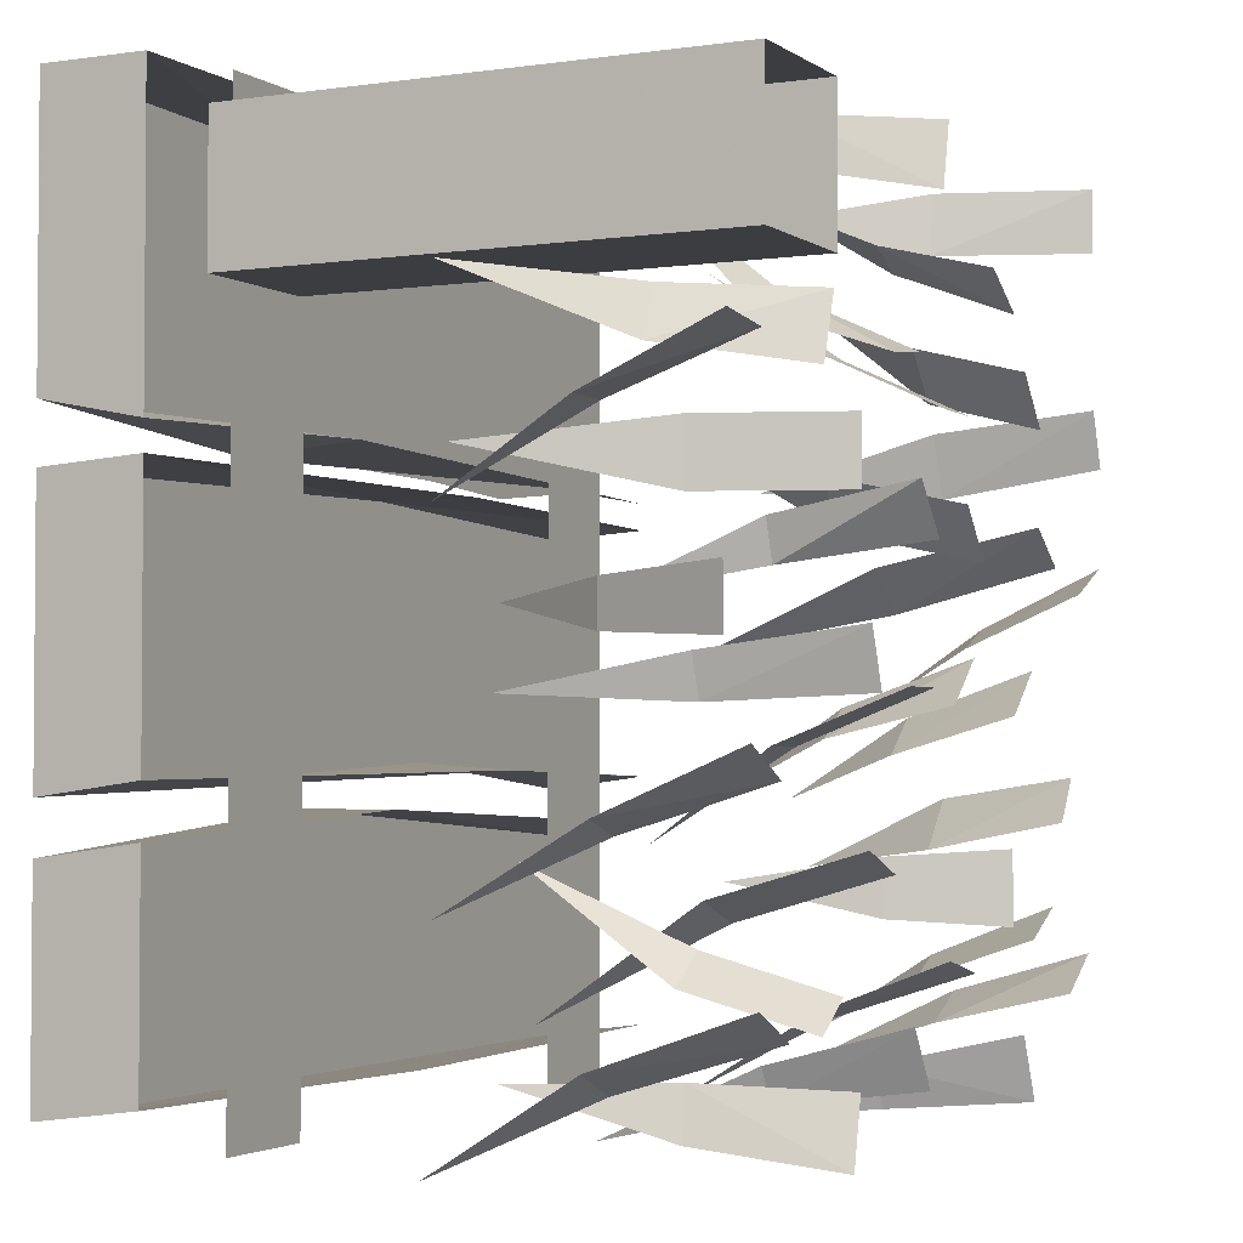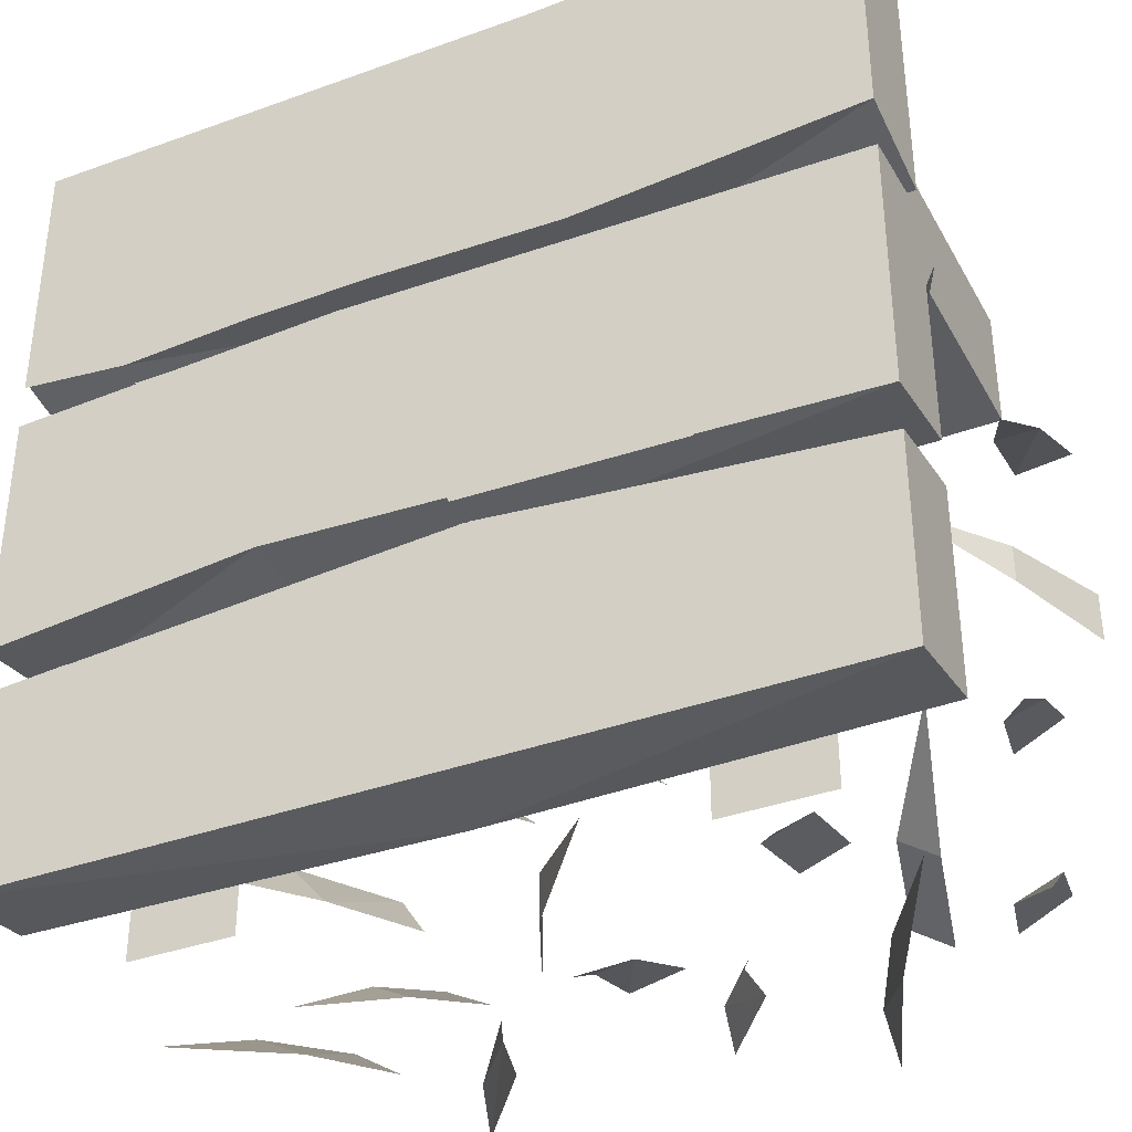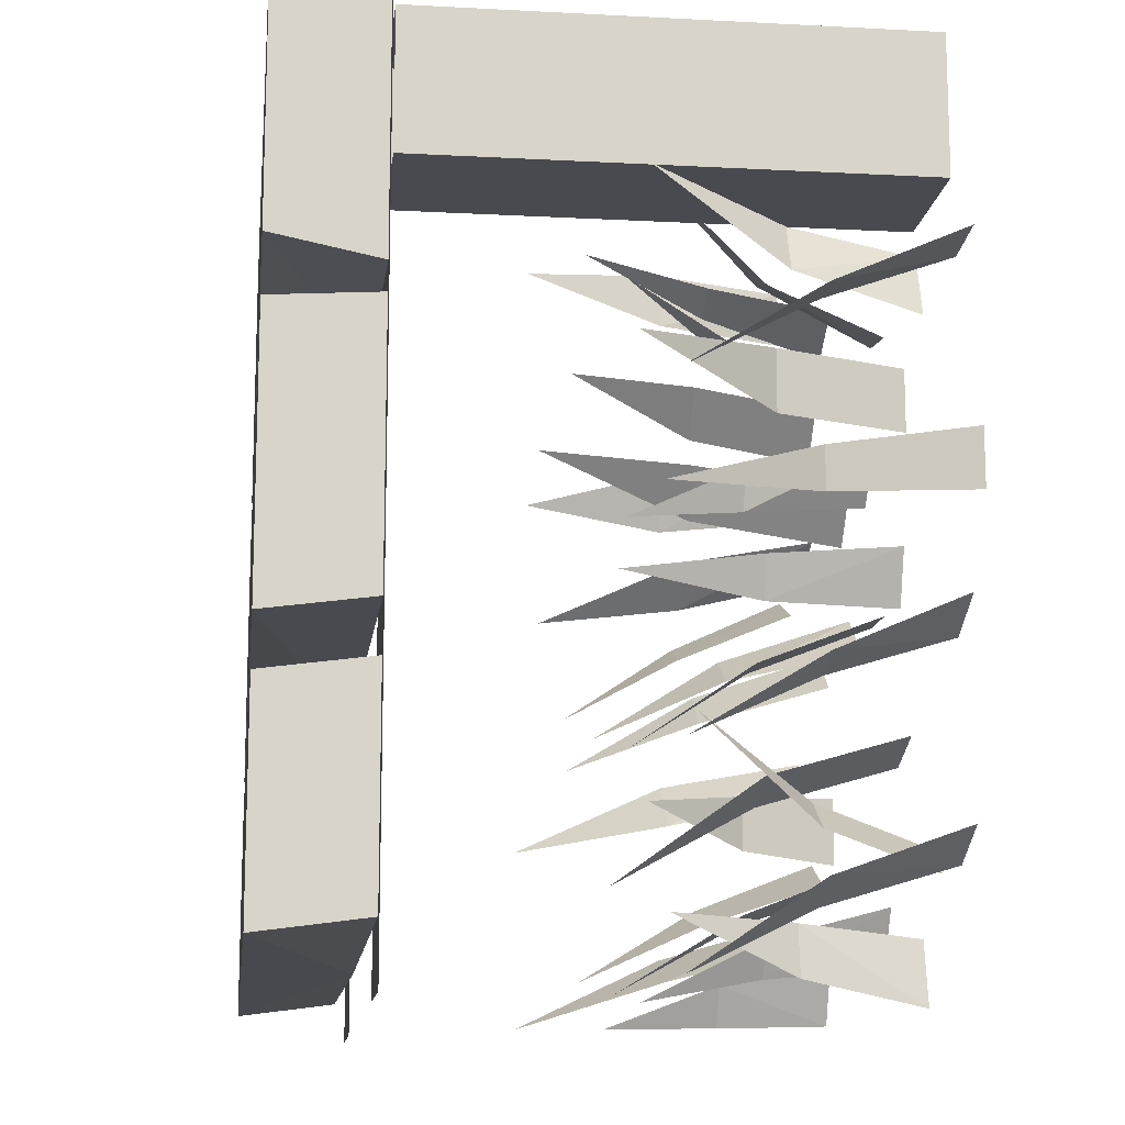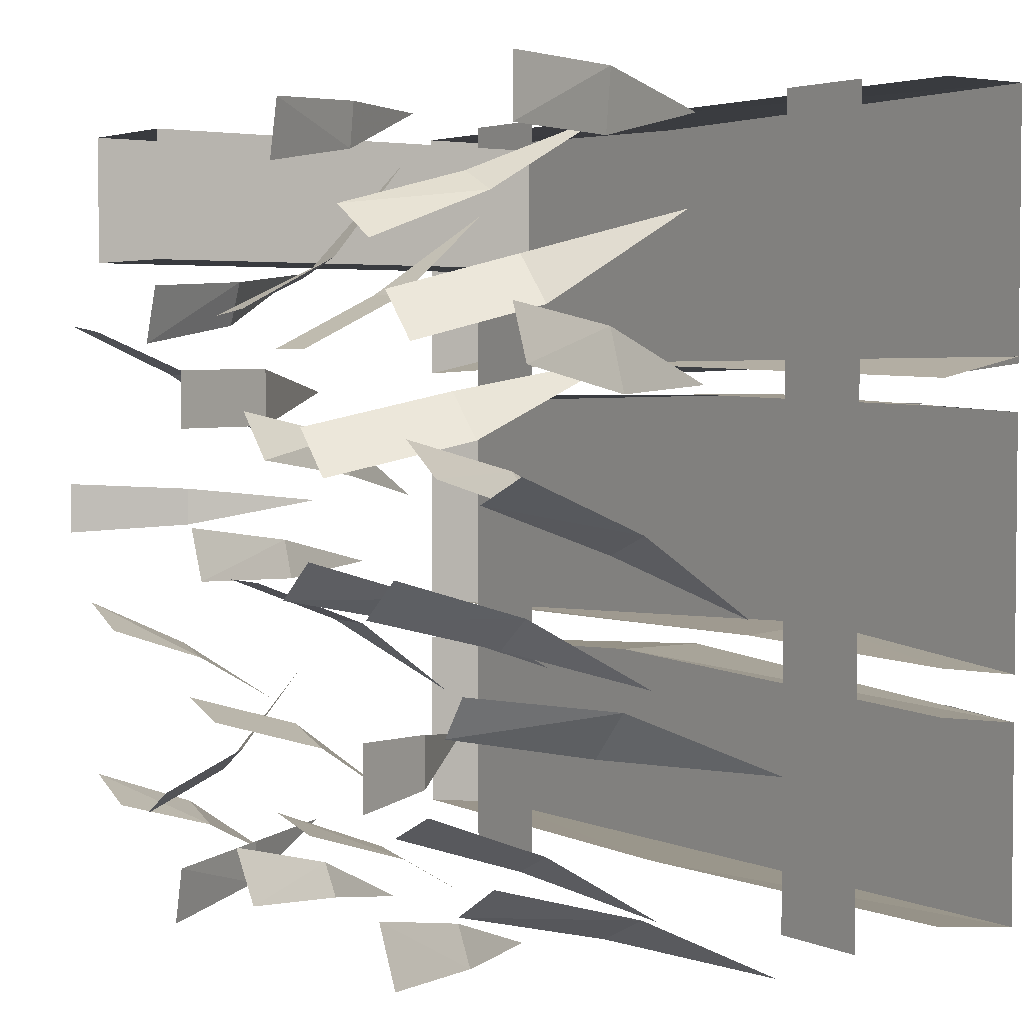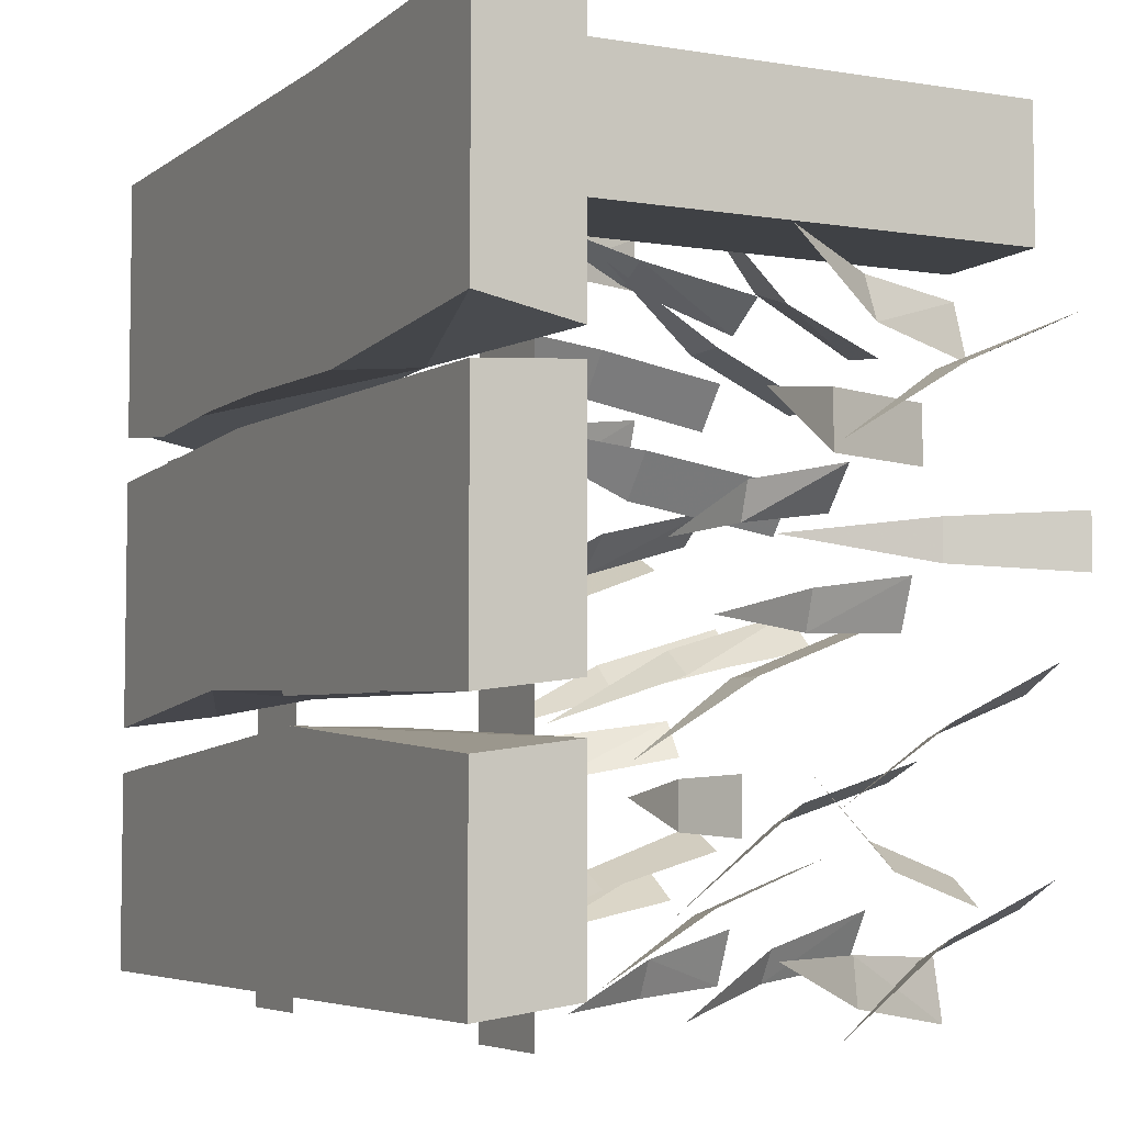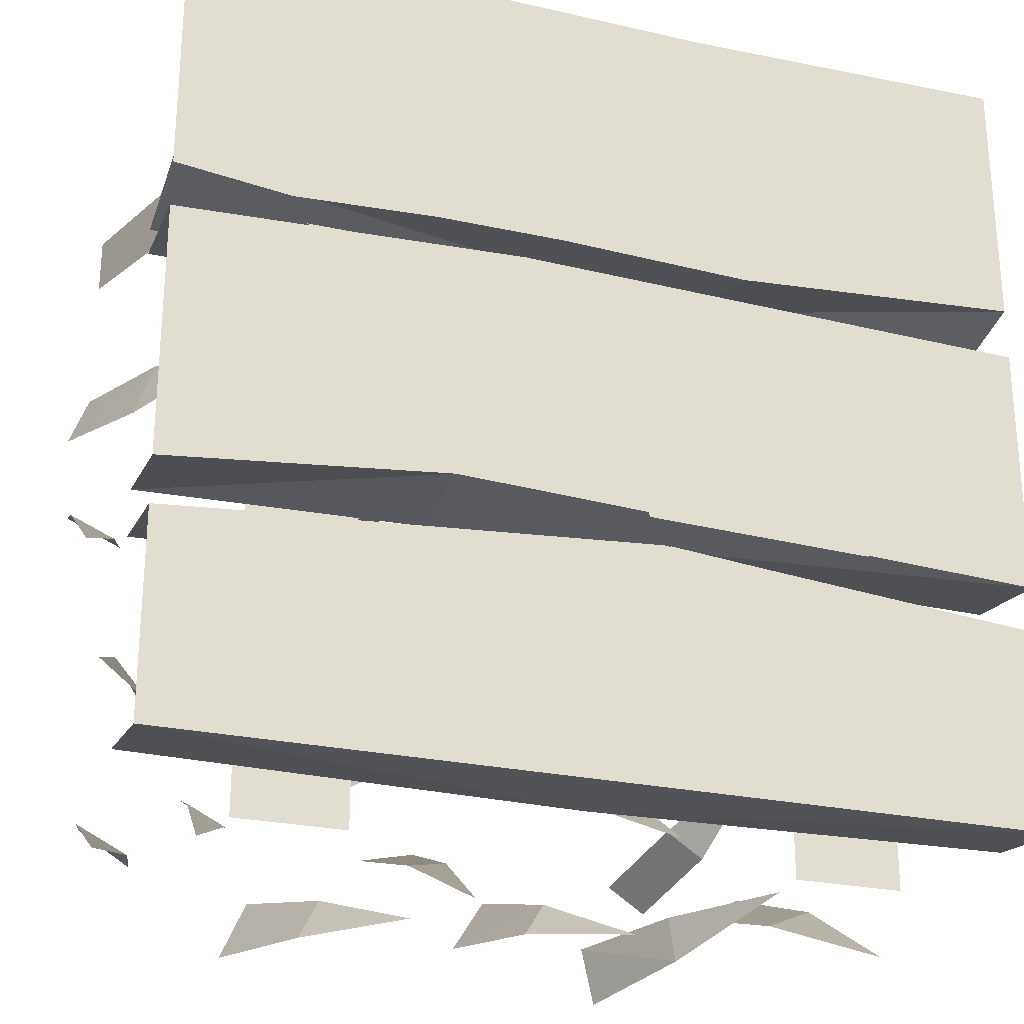
<metadata>
{"format":"obj","ext":"obj","renderer":"f3d","projection":"perspective","resolution":1024,"background":"white","views":[{"elev":-2.7,"azim":116.5,"up":"+Z"},{"elev":-35.8,"azim":25.9,"up":"+Z"},{"elev":-13.5,"azim":83.2,"up":"+Z"},{"elev":3.5,"azim":-126.0,"up":"+Z"},{"elev":-5.5,"azim":63.6,"up":"+Z"},{"elev":-26.0,"azim":-19.1,"up":"+Z"}]}
</metadata>
<code>
v -0.2969 -0.1641 0.01562
v -0.2422 -0.1641 0.0625
v -0.2812 0 0.1016
v -0.3359 0 0.0625
v -0.2109 -0.3438 -0.02344
v 0.2578 -0.1484 0.1016
v 0.2578 -0.1484 0.1719
v 0.2031 0 0.1719
v 0.2031 0 0.1016
v 0.3984 -0.3125 0.1406
v -0.01562 -0.1328 0.2578
v -0.07812 -0.1328 0.2578
v -0.07812 0 0.1953
v -0.01562 0 0.1953
v -0.03906 -0.2656 0.3516
v 0.02344 -0.1406 -0.125
v 0.08594 -0.1406 -0.125
v 0.08594 0 -0.07031
v 0.02344 0 -0.07031
v 0.05469 -0.2812 -0.2188
v 0.2109 -0.1562 -0.08594
v 0.2266 -0.1562 -0.03906
v 0.1797 0 -0.01562
v 0.1562 0 -0.07812
v 0.3047 -0.3203 -0.07812
v -0.1172 -0.1719 0.1484
v -0.1641 -0.1719 0.09375
v -0.1172 0 0.05469
v -0.07031 0 0.1094
v -0.2109 -0.3438 0.1875
v 0.1406 -0.1328 0.2812
v 0.07031 -0.1328 0.3047
v 0.05469 0 0.2422
v 0.1172 0 0.2344
v 0.125 -0.2656 0.4219
v -0.1094 -0.1484 -0.08594
v -0.0625 -0.1484 -0.1172
v -0.03125 0 -0.08594
v -0.08594 0 -0.03906
v -0.1406 -0.2891 -0.1719
v -0.2891 -0.1484 -0.09375
v -0.2422 -0.1484 -0.1328
v -0.2031 0 -0.09375
v -0.2578 0 -0.04688
v -0.3203 -0.2969 -0.1797
v 0.3438 -0.1484 0.2266
v 0.3203 -0.1484 0.2812
v 0.2656 0 0.2734
v 0.2891 0 0.2031
v 0.4375 -0.3047 0.2969
v 0.3281 -0.125 -0.3359
v 0.2812 -0.125 -0.3047
v 0.25 0 -0.3438
v 0.2969 0 -0.375
v 0.3672 -0.2578 -0.2266
v -0.2891 -0.1406 0.2969
v -0.3359 -0.1406 0.2422
v -0.2891 0 0.2031
v -0.2422 0 0.2578
v -0.3984 -0.2812 0.3438
v -0.1406 -0.1172 -0.2969
v -0.1406 -0.1172 -0.2344
v -0.1953 0 -0.2266
v -0.1953 0 -0.3047
v -0.03125 -0.2422 -0.2578
v 0.1406 -0.1562 -0.2891
v 0.2031 -0.1562 -0.2656
v 0.1875 0 -0.2188
v 0.125 0 -0.2422
v 0.2188 -0.3203 -0.3828
v -0.1875 -0.1406 0.3906
v -0.2344 -0.1406 0.3672
v -0.2109 0 0.3125
v -0.1484 0 0.3516
v -0.2578 -0.2812 0.4531
v -0.3359 -0.1406 -0.3438
v -0.2891 -0.1406 -0.3672
v -0.2578 0 -0.3203
v -0.3203 0 -0.2891
v -0.3516 -0.2812 -0.4297
v -0.4375 -0.1641 0.1484
v -0.4141 -0.1641 0.2188
v -0.4688 0 0.2422
v -0.4922 0 0.1797
v -0.3516 -0.3438 0.1562
v -0.4375 -0.1641 -0.1797
v -0.3906 -0.1641 -0.2344
v -0.3516 0 -0.2031
v -0.3828 0 -0.1562
v -0.4844 -0.3438 -0.2578
v -0.0625 -0.1406 -0.3906
v -0.01562 -0.1406 -0.3828
v -0.01562 0 -0.3281
v -0.08594 0 -0.3438
v -0.02344 -0.2812 -0.4688
v 0.4453 -0.1406 0.01562
v 0.4453 -0.1406 -0.03125
v 0.5 0 -0.03906
v 0.5 0 0.02344
v 0.3594 -0.2812 0
v 0.0625 -0.1484 0.04688
v 0.07812 -0.1484 0.09375
v 0.05469 0 0.125
v 0.007812 0 0.07031
v 0.1484 -0.2891 0.01562
v 0.4062 -0.1484 -0.4219
v 0.4609 -0.1484 -0.3984
v 0.4297 0 -0.3438
v 0.3672 0 -0.375
v 0.4844 -0.2891 -0.4922
v -0.4062 -0.1641 0.4141
v -0.4141 -0.1641 0.4844
v -0.4688 0 0.4844
v -0.4688 0 0.4141
v -0.3359 -0.3438 0.4531
v -0.4688 -0.1641 -0.3906
v -0.4062 -0.1641 -0.4219
v -0.375 0 -0.3828
v -0.4375 0 -0.3438
v -0.4766 -0.3438 -0.4766
v 0.04688 -0.1406 0.4297
v 0.03906 -0.1406 0.4844
v -0.02344 0 0.4766
v -0.007812 0 0.4062
v 0.125 -0.2812 0.4844
v -0.5 -0.1406 0.007812
v -0.4453 -0.1406 -0.01562
v -0.4141 0 0.03906
v -0.4844 0 0.07031
v -0.5 -0.2812 -0.08594
v -0.1953 -0.1406 -0.4922
v -0.1719 -0.1406 -0.4453
v -0.2266 0 -0.4141
v -0.2578 0 -0.4844
v -0.1016 -0.2812 -0.5
v 0.2812 -0.1406 -0.4766
v 0.2734 -0.1406 -0.4219
v 0.2109 0 -0.4297
v 0.2266 0 -0.5
v 0.3594 -0.2812 -0.4219
v 0.4141 -0.1406 -0.2031
v 0.4609 -0.1406 -0.1875
v 0.4453 0 -0.125
v 0.3828 0 -0.1562
v 0.4766 -0.2812 -0.2734
v 0.4375 -0.1406 0.1641
v 0.4922 -0.1406 0.1641
v 0.4922 0 0.2266
v 0.4219 0 0.2188
v 0.4844 -0.2812 0.07812
v 0.08594 -0.1406 -0.4609
v 0.1094 -0.1406 -0.4219
v 0.07812 0 -0.3828
v 0.03906 0 -0.4453
v 0.1719 -0.2812 -0.4922
v 0.2578 -0.5547 0.3047
v 0.2578 -0.5547 0.4609
v 0.2578 0 0.4609
v 0.2578 0 0.3047
v 0.4141 -0.5547 0.3047
v 0.4141 0 0.3047
v 0.4141 -0.5547 0.4609
v 0.4141 0 0.4609
v -0.25 -0.5547 0.5
v -0.375 -0.5547 0.5
v -0.375 -0.5547 -0.5
v -0.25 -0.5547 -0.5
v 0.375 -0.5547 0.5
v 0.25 -0.5547 0.5
v 0.25 -0.5547 -0.5
v 0.375 -0.5547 -0.5
v -0.1016 -0.6797 0.1406
v -0.5 -0.6797 0.125
v -0.5 -0.6797 -0.1719
v -0.1797 -0.6797 -0.1406
v 0.5 -0.6797 0.125
v 0.5 -0.5625 0.1328
v -0.1016 -0.5625 0.1406
v -0.5 -0.5625 0.1328
v -0.5 -0.5625 -0.1562
v -0.1797 -0.5625 -0.1484
v 0.5 -0.6797 -0.1719
v 0.5 -0.5625 -0.1562
v -0.5 -0.6797 0.1875
v 0.1641 -0.6797 0.1641
v 0.1172 -0.6797 0.4844
v -0.5 -0.6797 0.4922
v 0.1172 -0.5625 0.4922
v -0.5 -0.5625 0.4922
v -0.5 -0.5625 0.1641
v 0.1328 -0.5625 0.1797
v 0.5 -0.6797 0.1875
v 0.5 -0.6797 0.4922
v 0.5 -0.5625 0.4922
v 0.5 -0.5625 0.1641
v -0.5 -0.6797 -0.4609
v 0.007812 -0.6797 -0.4609
v 0.05469 -0.6797 -0.1875
v -0.5 -0.6797 -0.2266
v 0.0625 -0.5625 -0.1875
v -0.5 -0.5625 -0.2109
v -0.5 -0.5625 -0.4453
v 0.007812 -0.5625 -0.4531
v 0.5 -0.6797 -0.4609
v 0.5 -0.6797 -0.2266
v 0.5 -0.5625 -0.2109
v 0.5 -0.5625 -0.4453
v 0.3516 -0.6797 -0.3203
v 0.3125 -0.6797 -0.2109
v 0.09375 -0.6797 -0.2344
v 0.1406 -0.6797 -0.3672
v 0.3672 -0.6797 -0.4609
v 0.1484 -0.6797 -0.4531
v 0.2969 -0.6797 -0.1328
v 0.1875 -0.6797 0.04688
v 0.01562 -0.6797 -0.09375
v 0.03906 -0.6797 -0.1562
v 0.2969 -0.6797 -0.1641
v 0.09375 -0.6797 0.1328
v -0.09375 -0.6797 0.01562
v 0.04688 -0.6797 0.1875
v -0.1328 -0.6797 0.2969
v -0.2031 -0.6797 0.1719
v 0.05469 -0.6797 0.1719
v -0.3203 -0.6797 0.3516
v -0.3672 -0.6797 0.1641
v -0.5 -0.6797 0.375
v -0.5 -0.6797 0.1797
v 0.0625 -0.6797 -0.1875
v -0.2188 -0.6797 0.1328
v -0.2344 -0.6797 0.09375
v -0.3516 -0.6797 0.1328
v -0.1875 -0.6797 -0.4062
v -0.2266 -0.6797 -0.3125
v -0.1797 -0.6797 -0.4609
v -0.2969 -0.6797 -0.2422
v -0.3516 -0.6797 -0.2188
v -0.3984 -0.6797 -0.2188
f 1 2 3
f 1 3 4
f 1 4 2
f 1 2 5
f 1 5 2
f 4 3 2
f 6 7 8
f 6 8 9
f 6 9 7
f 6 7 10
f 6 10 7
f 9 8 7
f 11 12 13
f 11 13 14
f 11 14 12
f 11 12 15
f 11 15 12
f 14 13 12
f 16 17 18
f 16 18 19
f 16 19 17
f 16 17 20
f 16 20 17
f 19 18 17
f 21 22 23
f 21 23 24
f 21 24 22
f 21 22 25
f 21 25 22
f 24 23 22
f 26 27 28
f 26 28 29
f 26 29 27
f 26 27 30
f 26 30 27
f 29 28 27
f 31 32 33
f 31 33 34
f 31 34 32
f 31 32 35
f 31 35 32
f 34 33 32
f 36 37 38
f 36 38 39
f 36 39 37
f 36 37 40
f 36 40 37
f 39 38 37
f 41 42 43
f 41 43 44
f 41 44 42
f 41 42 45
f 41 45 42
f 44 43 42
f 46 47 48
f 46 48 49
f 46 49 47
f 46 47 50
f 46 50 47
f 49 48 47
f 51 52 53
f 51 53 54
f 51 54 52
f 51 52 55
f 51 55 52
f 54 53 52
f 56 57 58
f 56 58 59
f 56 59 57
f 56 57 60
f 56 60 57
f 59 58 57
f 61 62 63
f 61 63 64
f 61 64 62
f 61 62 65
f 61 65 62
f 64 63 62
f 66 67 68
f 66 68 69
f 66 69 67
f 66 67 70
f 66 70 67
f 69 68 67
f 71 72 73
f 71 73 74
f 71 74 72
f 71 72 75
f 71 75 72
f 74 73 72
f 76 77 78
f 76 78 79
f 76 79 77
f 76 77 80
f 76 80 77
f 79 78 77
f 81 82 83
f 81 83 84
f 81 84 82
f 81 82 85
f 81 85 82
f 84 83 82
f 86 87 88
f 86 88 89
f 86 89 87
f 86 87 90
f 86 90 87
f 89 88 87
f 91 92 93
f 91 93 94
f 91 94 92
f 91 92 95
f 91 95 92
f 94 93 92
f 96 97 98
f 96 98 99
f 96 99 97
f 96 97 100
f 96 100 97
f 99 98 97
f 101 102 103
f 101 103 104
f 101 104 102
f 101 102 105
f 101 105 102
f 104 103 102
f 106 107 108
f 106 108 109
f 106 109 107
f 106 107 110
f 106 110 107
f 109 108 107
f 111 112 113
f 111 113 114
f 111 114 112
f 111 112 115
f 111 115 112
f 114 113 112
f 116 117 118
f 116 118 119
f 116 119 117
f 116 117 120
f 116 120 117
f 119 118 117
f 121 122 123
f 121 123 124
f 121 124 122
f 121 122 125
f 121 125 122
f 124 123 122
f 126 127 128
f 126 128 129
f 126 129 127
f 126 127 130
f 126 130 127
f 129 128 127
f 131 132 133
f 131 133 134
f 131 134 132
f 131 132 135
f 131 135 132
f 134 133 132
f 136 137 138
f 136 138 139
f 136 139 137
f 136 137 140
f 136 140 137
f 139 138 137
f 141 142 143
f 141 143 144
f 141 144 142
f 141 142 145
f 141 145 142
f 144 143 142
f 146 147 148
f 146 148 149
f 146 149 147
f 146 147 150
f 146 150 147
f 149 148 147
f 151 152 153
f 151 153 154
f 151 154 152
f 151 152 155
f 151 155 152
f 154 153 152
f 156 157 158
f 156 158 159
f 160 161 162
f 162 161 163
f 172 176 177
f 172 177 178
f 172 178 179
f 172 179 173
f 175 174 180
f 175 180 181
f 175 181 182
f 176 182 177
f 177 182 183
f 183 182 181
f 187 186 188
f 187 188 189
f 184 190 191
f 184 191 185
f 185 191 192
f 186 193 194
f 186 194 188
f 192 195 194
f 192 194 193
f 191 195 192
f 199 198 200
f 199 200 201
f 196 202 203
f 196 203 197
f 197 203 204
f 198 205 206
f 198 206 200
f 203 207 204
f 204 207 206
f 204 206 205
f 156 159 160
f 160 159 161
f 162 163 157
f 157 163 158
f 164 165 166
f 164 166 167
f 168 169 170
f 168 170 171
f 172 173 174
f 172 174 175
f 172 175 176
f 175 182 176
f 184 185 186
f 184 186 187
f 185 192 193
f 185 193 186
f 196 197 198
f 196 198 199
f 197 204 205
f 197 205 198
f 208 209 210
f 208 210 211
f 208 211 212
f 212 211 213
f 214 215 216
f 214 216 217
f 214 217 218
f 215 219 220
f 215 220 216
f 221 222 223
f 221 223 224
f 222 225 226
f 222 226 223
f 225 227 228
f 225 228 226
f 209 229 210
f 172 230 231
f 172 231 220
f 172 220 219
f 230 232 231
f 233 234 196
f 233 196 235
f 234 236 196
f 196 236 237
f 196 237 238
f 196 238 199

</code>
